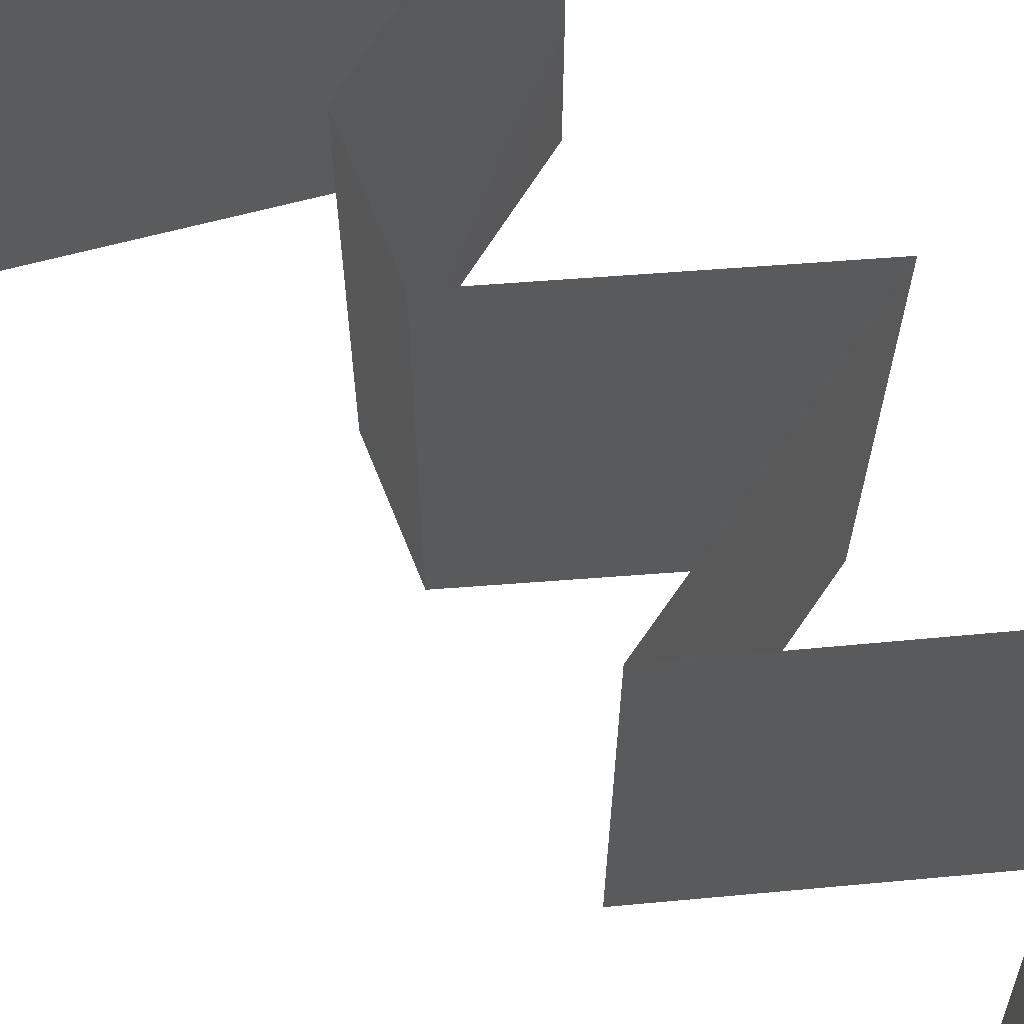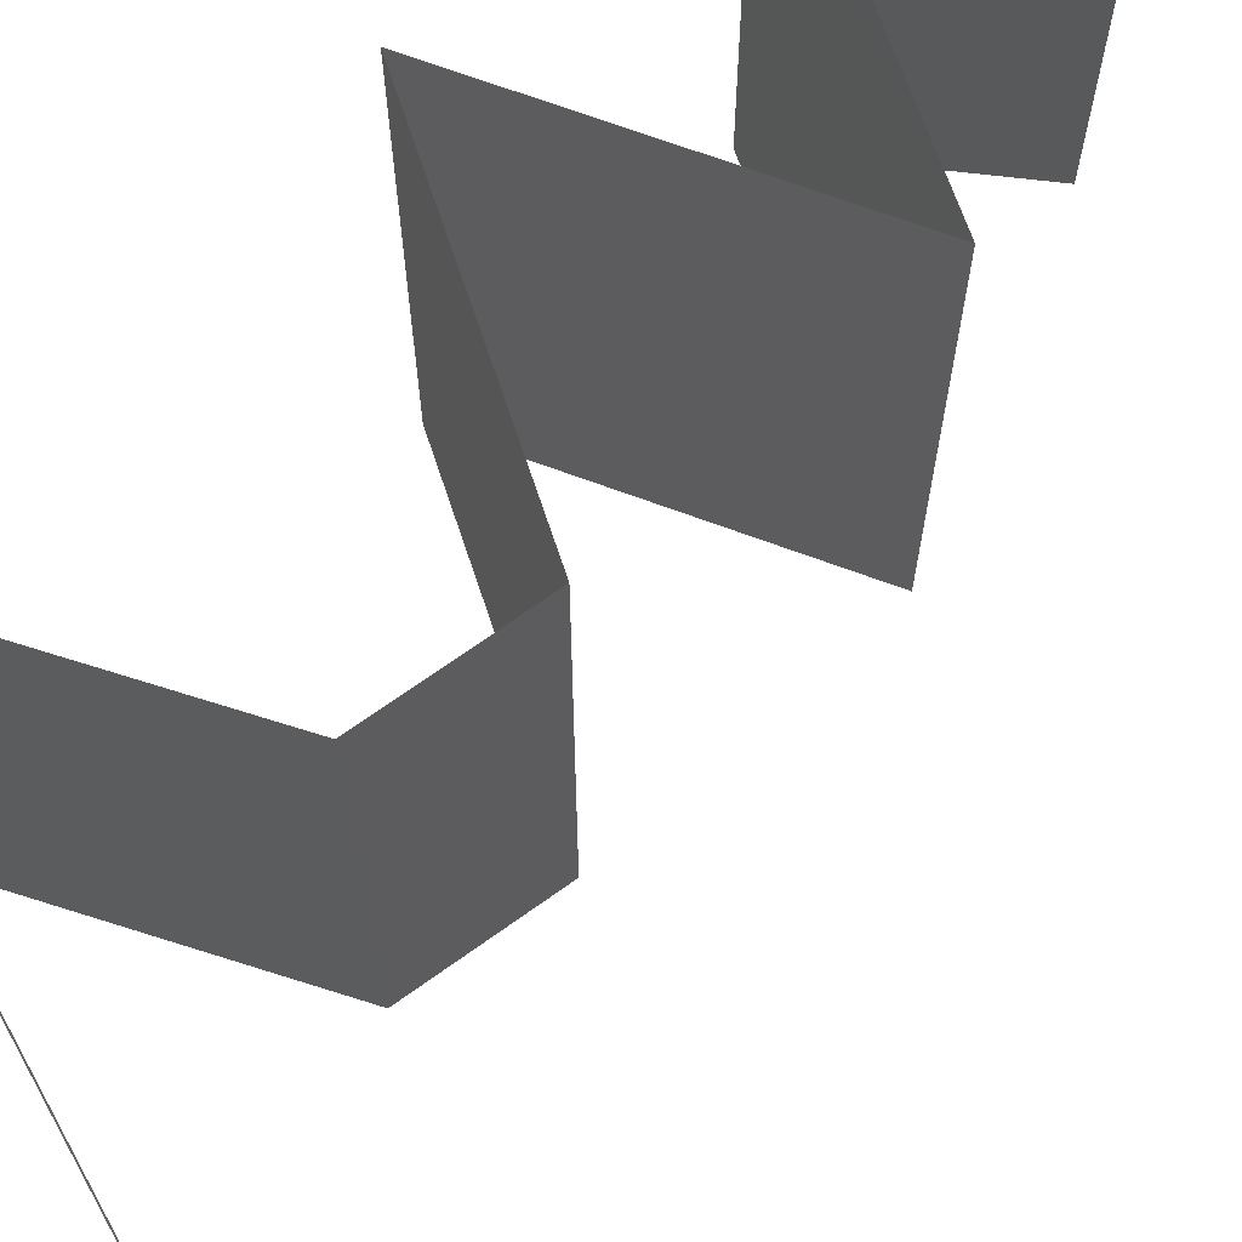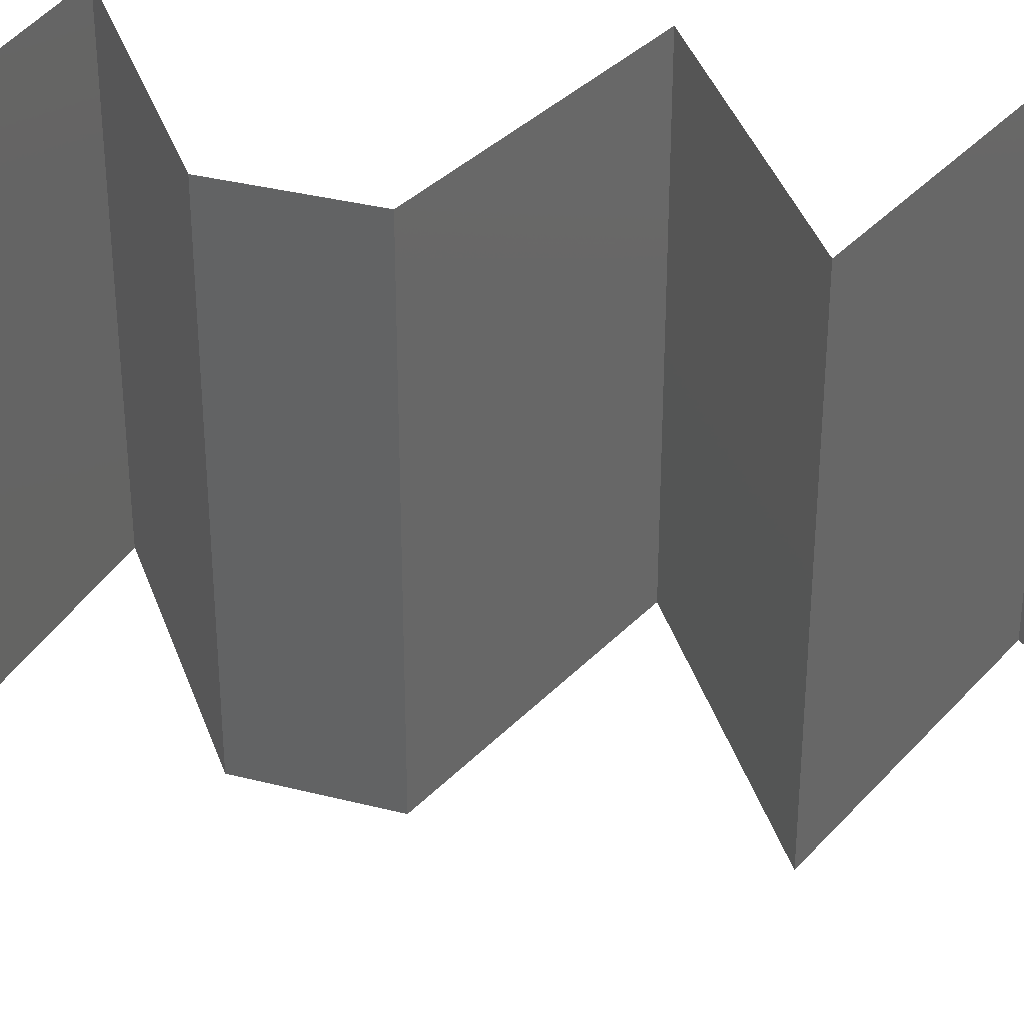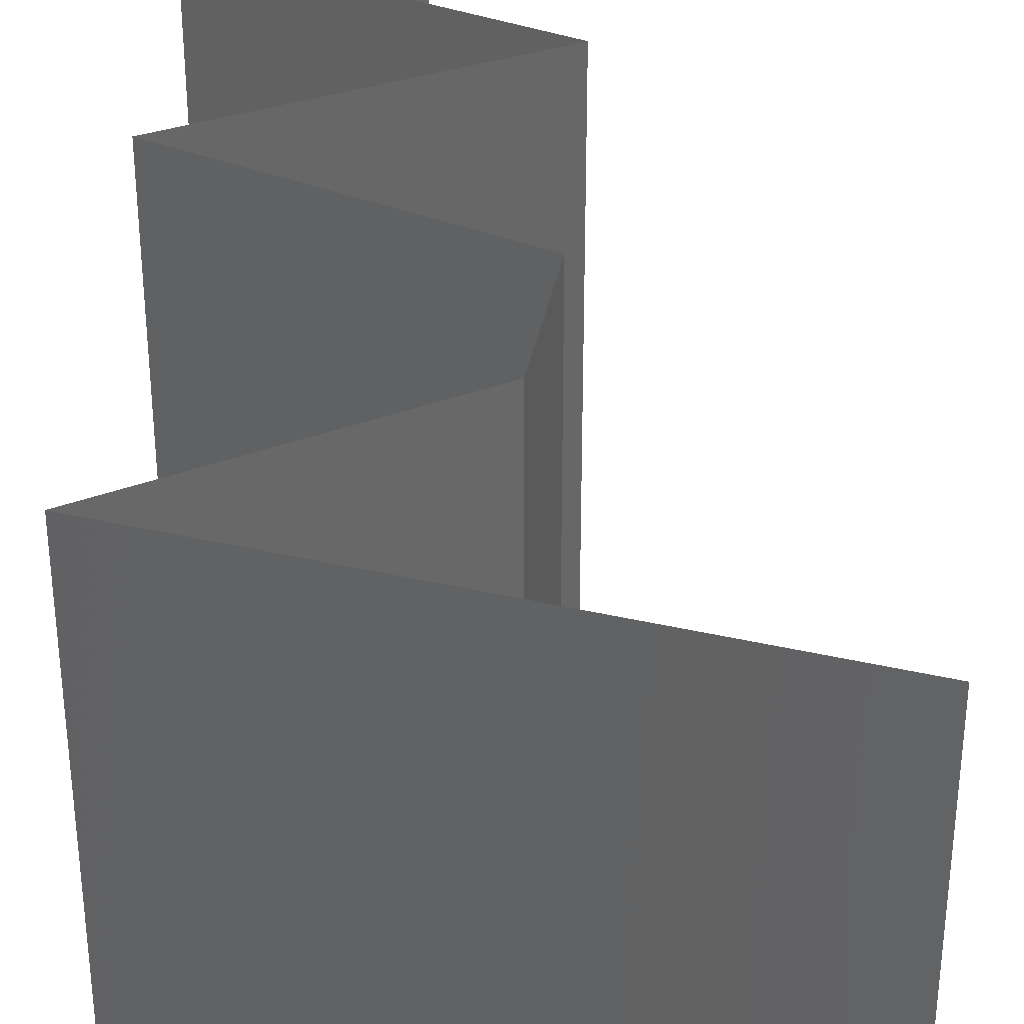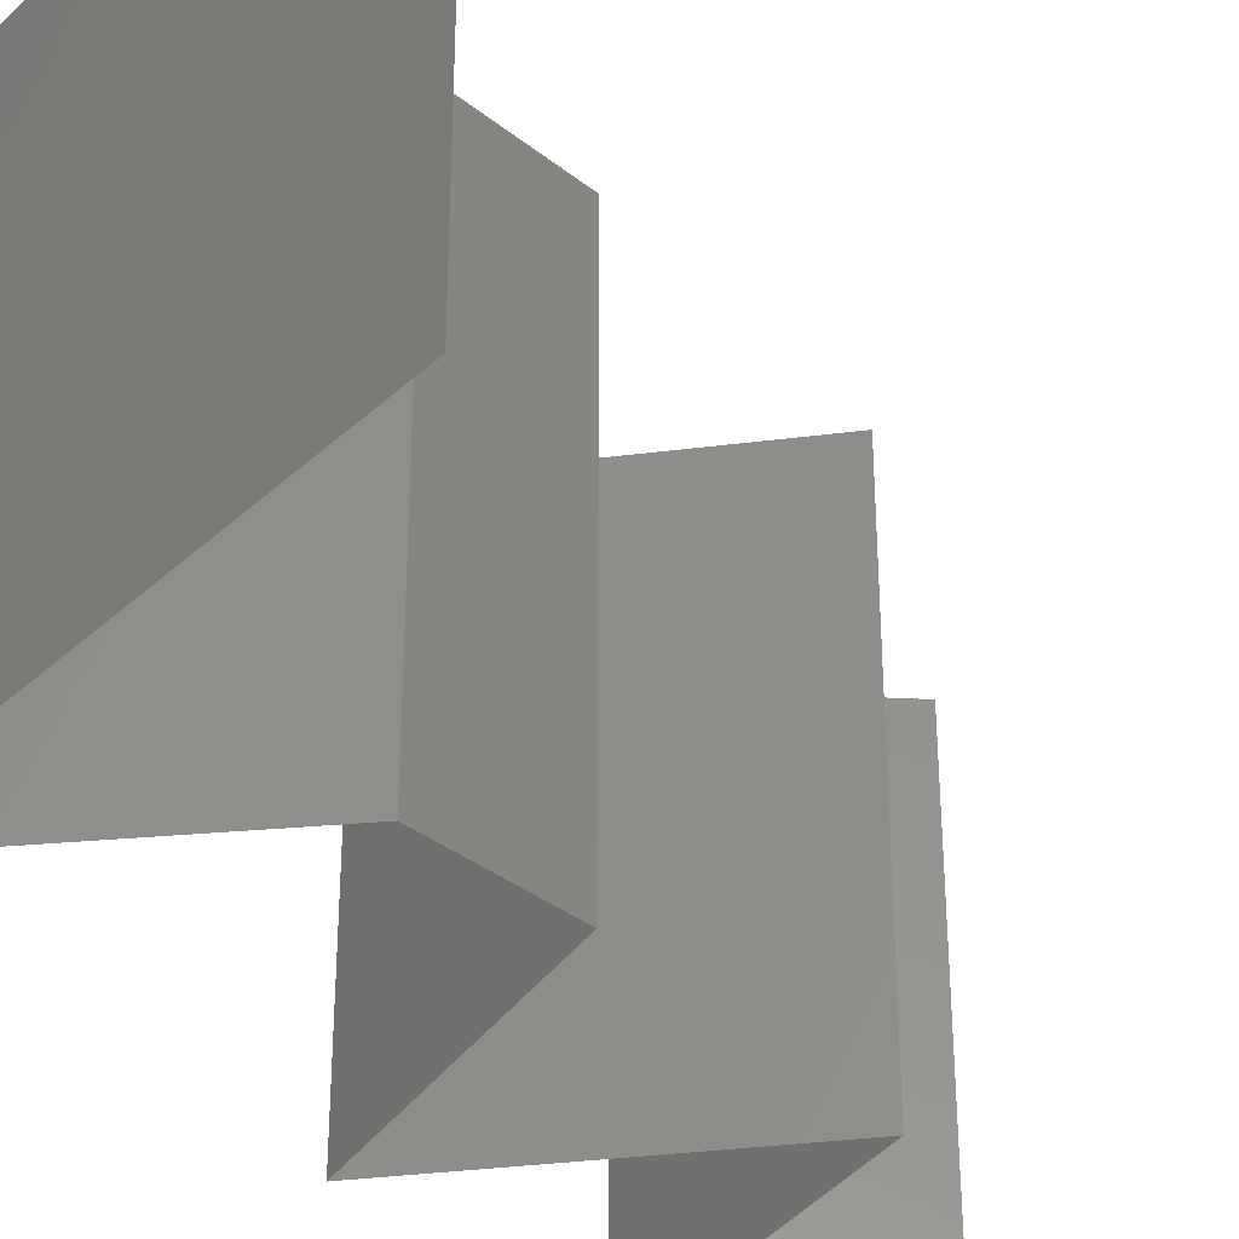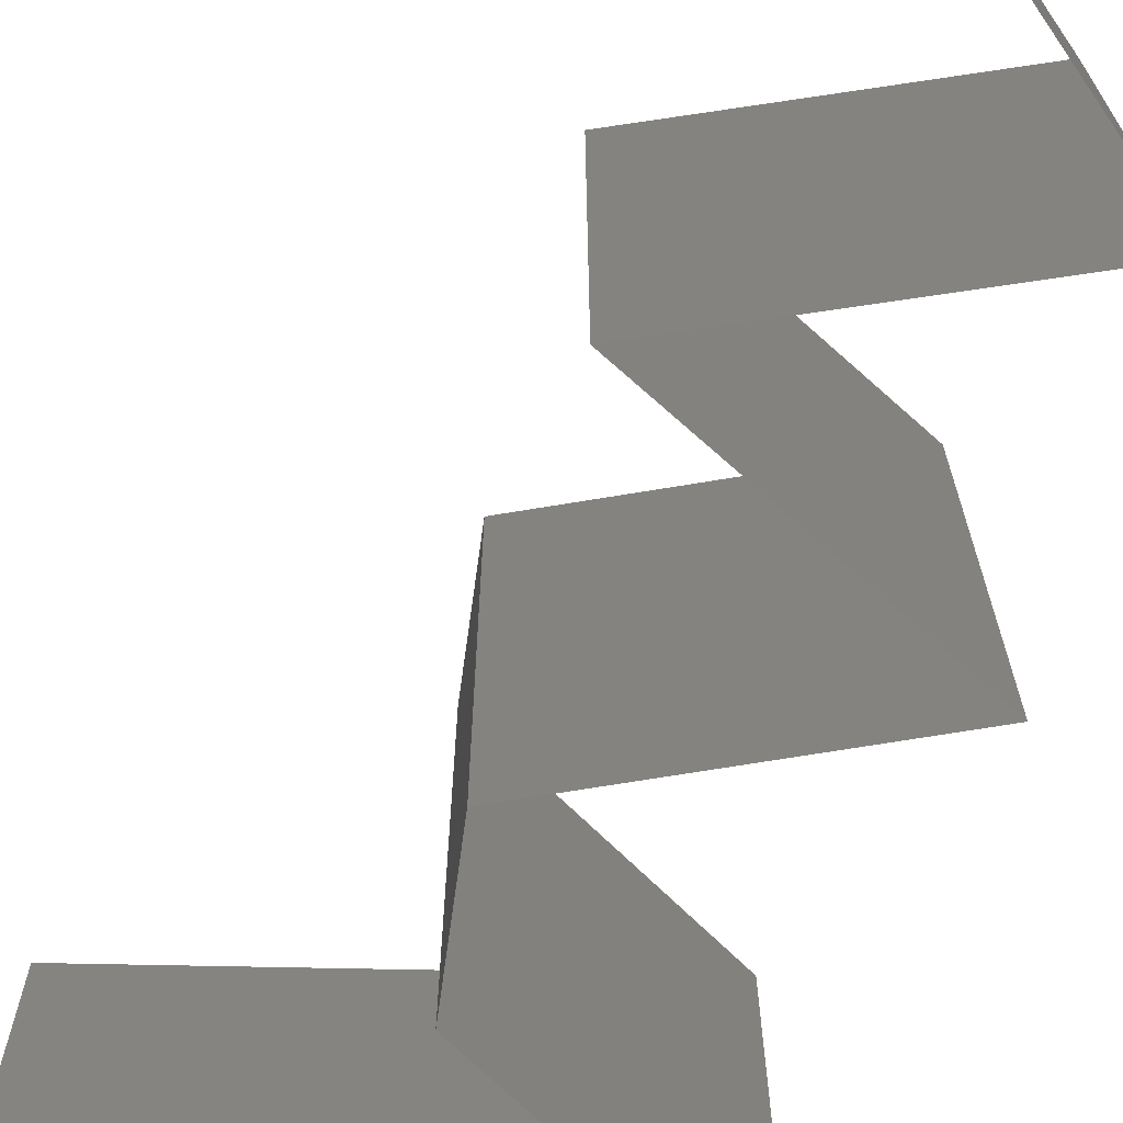
<metadata>
{"format":"stl","ext":"stl","renderer":"f3d","projection":"perspective","resolution":1024,"background":"white","views":[{"elev":66.8,"azim":149.6,"up":"+Z"},{"elev":69.3,"azim":45.5,"up":"+Z"},{"elev":34.8,"azim":100.1,"up":"+Z"},{"elev":35.8,"azim":1.5,"up":"+Z"},{"elev":-35.3,"azim":34.8,"up":"+Z"},{"elev":-70.1,"azim":163.3,"up":"+Z"}]}
</metadata>
<code>
# stl→obj: 42 verts, 56 faces
v 0.03 0.045 0.02
v 0.03 0.045 0.01
v 0.0265 0.04219 0.015
v 0.023 0.03938 0
v 0.023 0.03938 0.01
v 0.0265 0.04219 0.005
v 0.03 0.045 0
v 0.023 0.03938 0.02
v 0.03497 0.03375 0.01
v 0.02899 0.03656 0.02
v 0.02899 0.03656 0
v 0.03497 0.03375 0
v 0.03497 0.03375 0.02
v 0.023 0.02813 0.01
v 0.02899 0.03094 0.02
v 0.02899 0.03094 0
v 0.023 0.02813 0
v 0.023 0.02813 0.02
v 0.03448 0.0225 0.01
v 0.02874 0.02531 0.02
v 0.02874 0.02531 0
v 0.03448 0.0225 0
v 0.03448 0.0225 0.02
v 0.03361 0.01688 0.01
v 0.03405 0.01969 0.005
v 0.03405 0.01969 0.015
v 0.03361 0.01688 0.02
v 0.03361 0.01688 0
v 0.023 0.01125 0
v 0.0283 0.01406 0.00602
v 0.023 0.01125 0.02
v 0.0283 0.01406 0.01408
v 0.023 0.01125 0.01
v 0.04319 0.005625 0.01
v 0.04319 0.005625 0.02
v 0.03551 0.007766 0.01213
v 0.0331 0.008437 0.02
v 0.0331 0.008437 0
v 0.03002 0.009295 0.007366
v 0.02887 0.009614 0.01401
v 0.04319 0.005625 0
v 0.03814 0.007031 0.005
f 1 2 3
f 4 5 6
f 2 7 6
f 5 8 3
f 5 2 6
f 2 5 3
f 8 1 3
f 7 4 6
f 9 10 5
f 11 9 5
f 11 5 4
f 5 10 8
f 9 11 12
f 10 9 13
f 14 15 9
f 16 14 9
f 16 9 12
f 9 15 13
f 14 16 17
f 15 14 18
f 19 20 14
f 21 19 14
f 21 14 17
f 14 20 18
f 19 21 22
f 20 19 23
f 24 19 25
f 19 24 26
f 27 23 26
f 22 28 25
f 19 22 25
f 23 19 26
f 28 24 25
f 24 27 26
f 28 29 30
f 31 27 32
f 29 33 30
f 27 24 32
f 24 30 32
f 30 33 32
f 33 31 32
f 24 28 30
f 34 35 36
f 35 37 36
f 29 38 39
f 33 29 39
f 37 31 40
f 38 41 42
f 31 33 40
f 41 34 42
f 39 38 42
f 36 39 42
f 37 40 36
f 34 36 42
f 36 40 39
f 40 33 39

</code>
